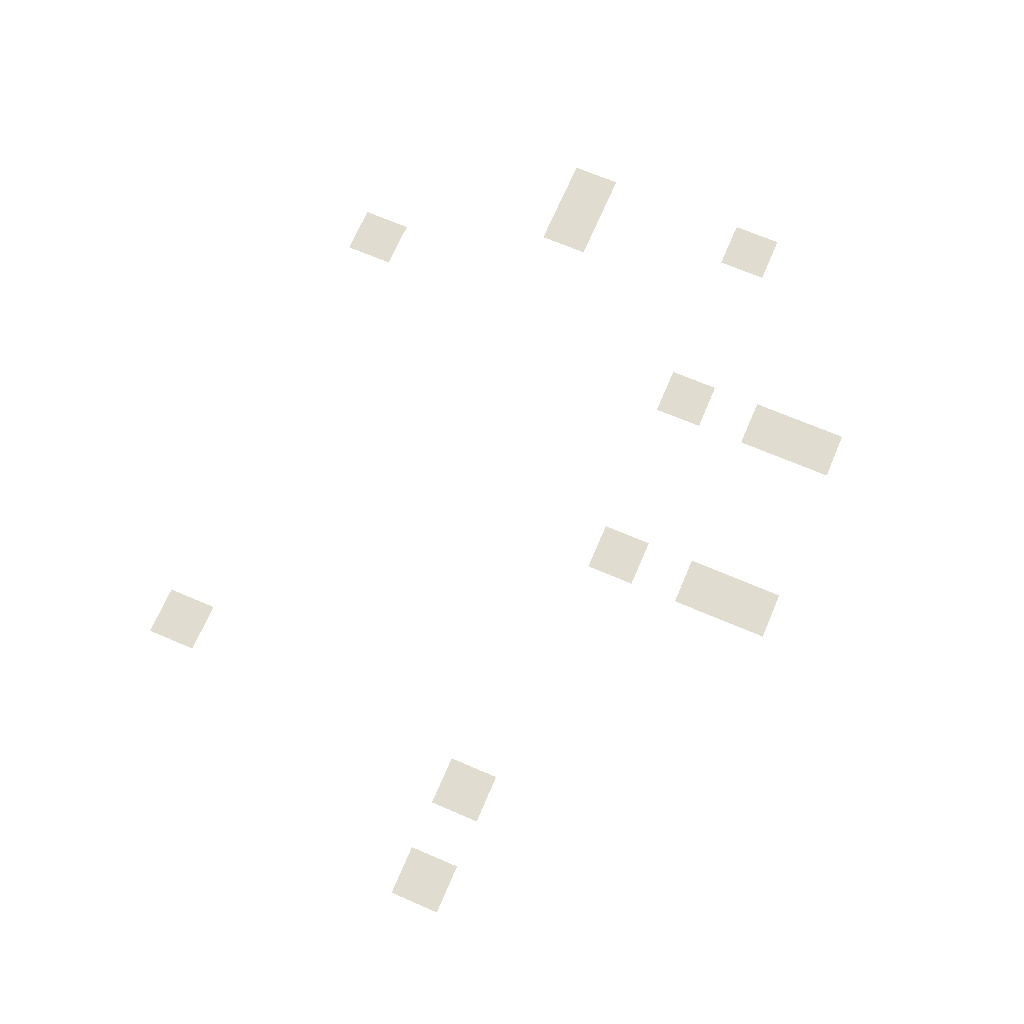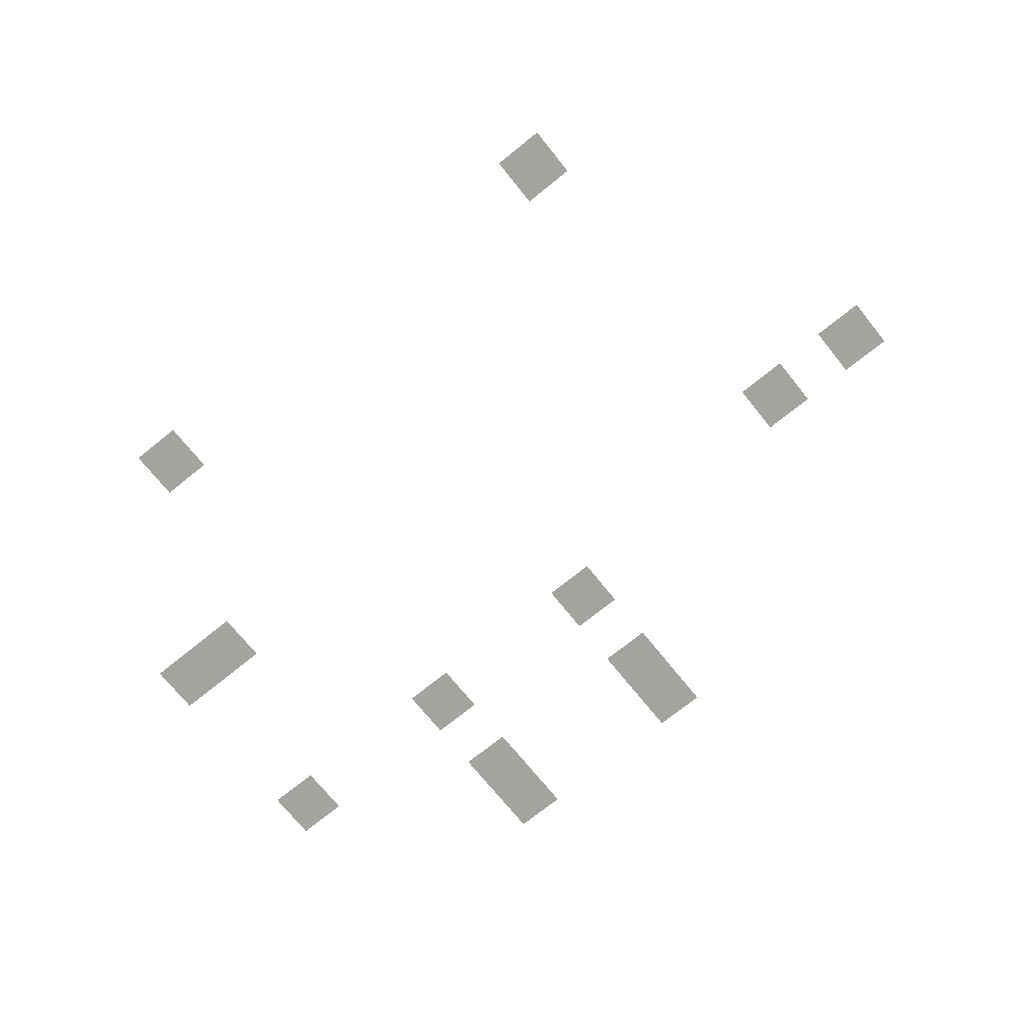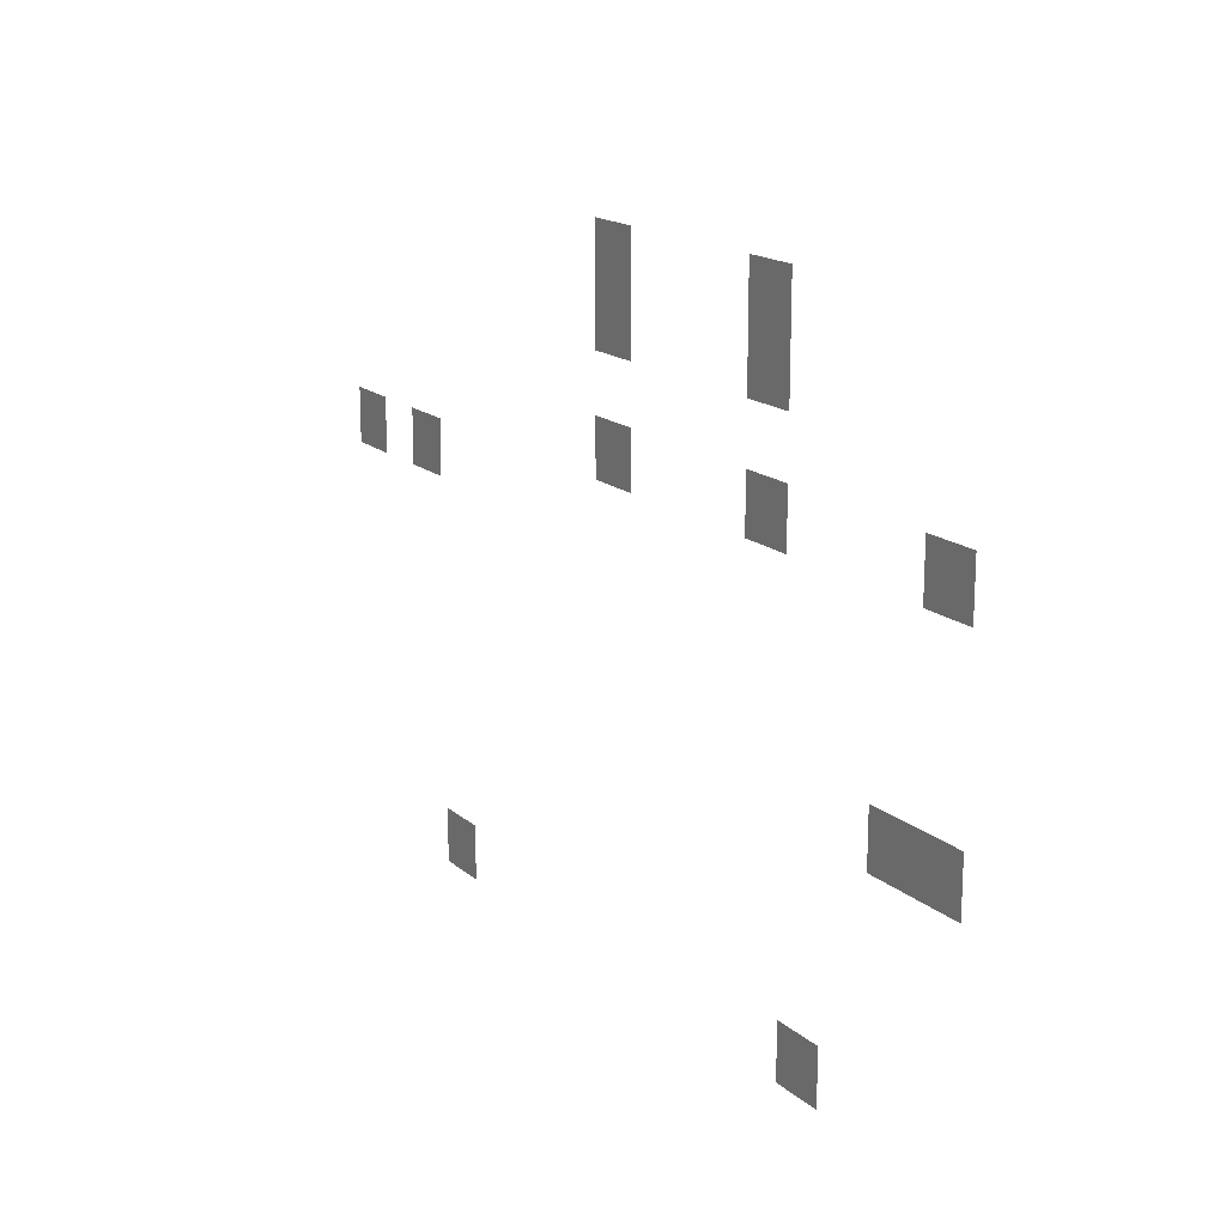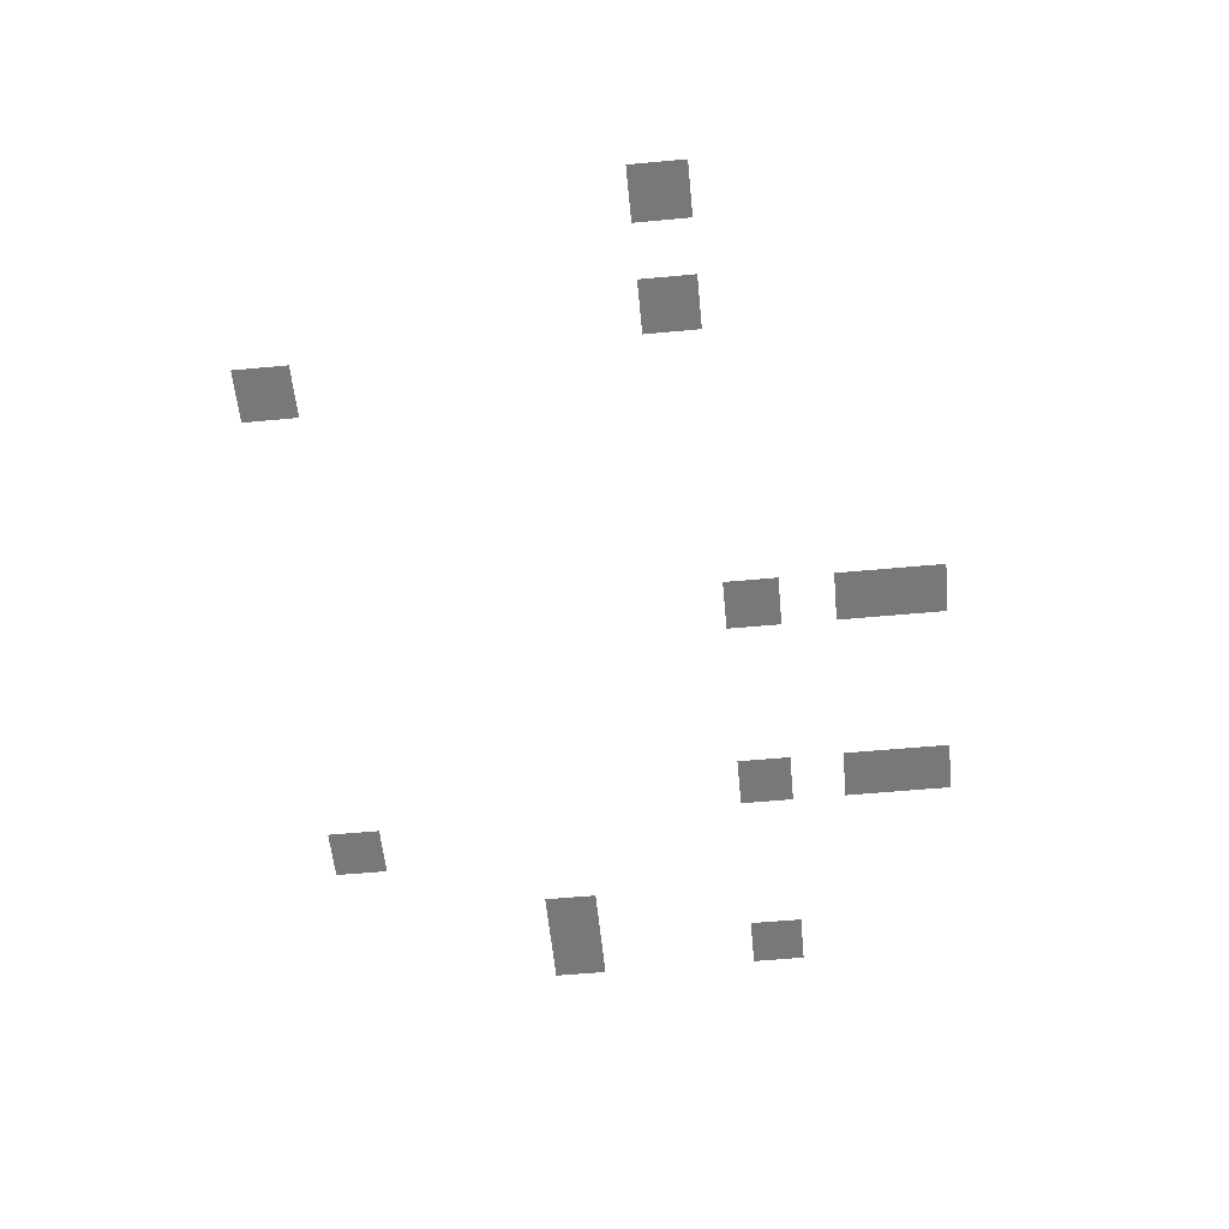
<metadata>
{"format":"obj","ext":"obj","renderer":"f3d","projection":"perspective","resolution":1024,"background":"white","views":[{"elev":69.4,"azim":113.2,"up":"+Z"},{"elev":-72.8,"azim":38.9,"up":"+Z"},{"elev":16.9,"azim":-121.9,"up":"+Y"},{"elev":-57.5,"azim":95.5,"up":"+Z"}]}
</metadata>
<code>
v -16 -5 0
v -17 -5 0
v -17 -4 0
v -16 -4 0
v -12 -5 0
v -13 -5 0
v -13 -4 0
v -12 -4 0
v -16 -6 0
v -17 -6 0
v -17 -5 0
v -16 -5 0
v -12 -6 0
v -13 -6 0
v -13 -5 0
v -12 -5 0
v -20 -8 0
v -21 -8 0
v -21 -7 0
v -20 -7 0
v -16 -8 0
v -17 -8 0
v -17 -7 0
v -16 -7 0
v -12 -8 0
v -13 -8 0
v -13 -7 0
v -12 -7 0
v -6 -9 0
v -7 -9 0
v -7 -8 0
v -6 -8 0
v -4 -9 0
v -5 -9 0
v -5 -8 0
v -4 -8 0
v -20 -12 0
v -21 -12 0
v -21 -11 0
v -20 -11 0
v -19 -12 0
v -20 -12 0
v -20 -11 0
v -19 -11 0
v -17 -16 0
v -18 -16 0
v -18 -15 0
v -17 -15 0
v -7 -16 0
v -8 -16 0
v -8 -15 0
v -7 -15 0
g TownHouse2_mesh_0006
f 1 2 3 4
f 5 6 7 8
f 9 10 11 12
f 13 14 15 16
f 17 18 19 20
f 21 22 23 24
f 25 26 27 28
f 29 30 31 32
f 33 34 35 36
f 37 38 39 40
f 41 42 43 44
f 45 46 47 48
f 49 50 51 52

</code>
